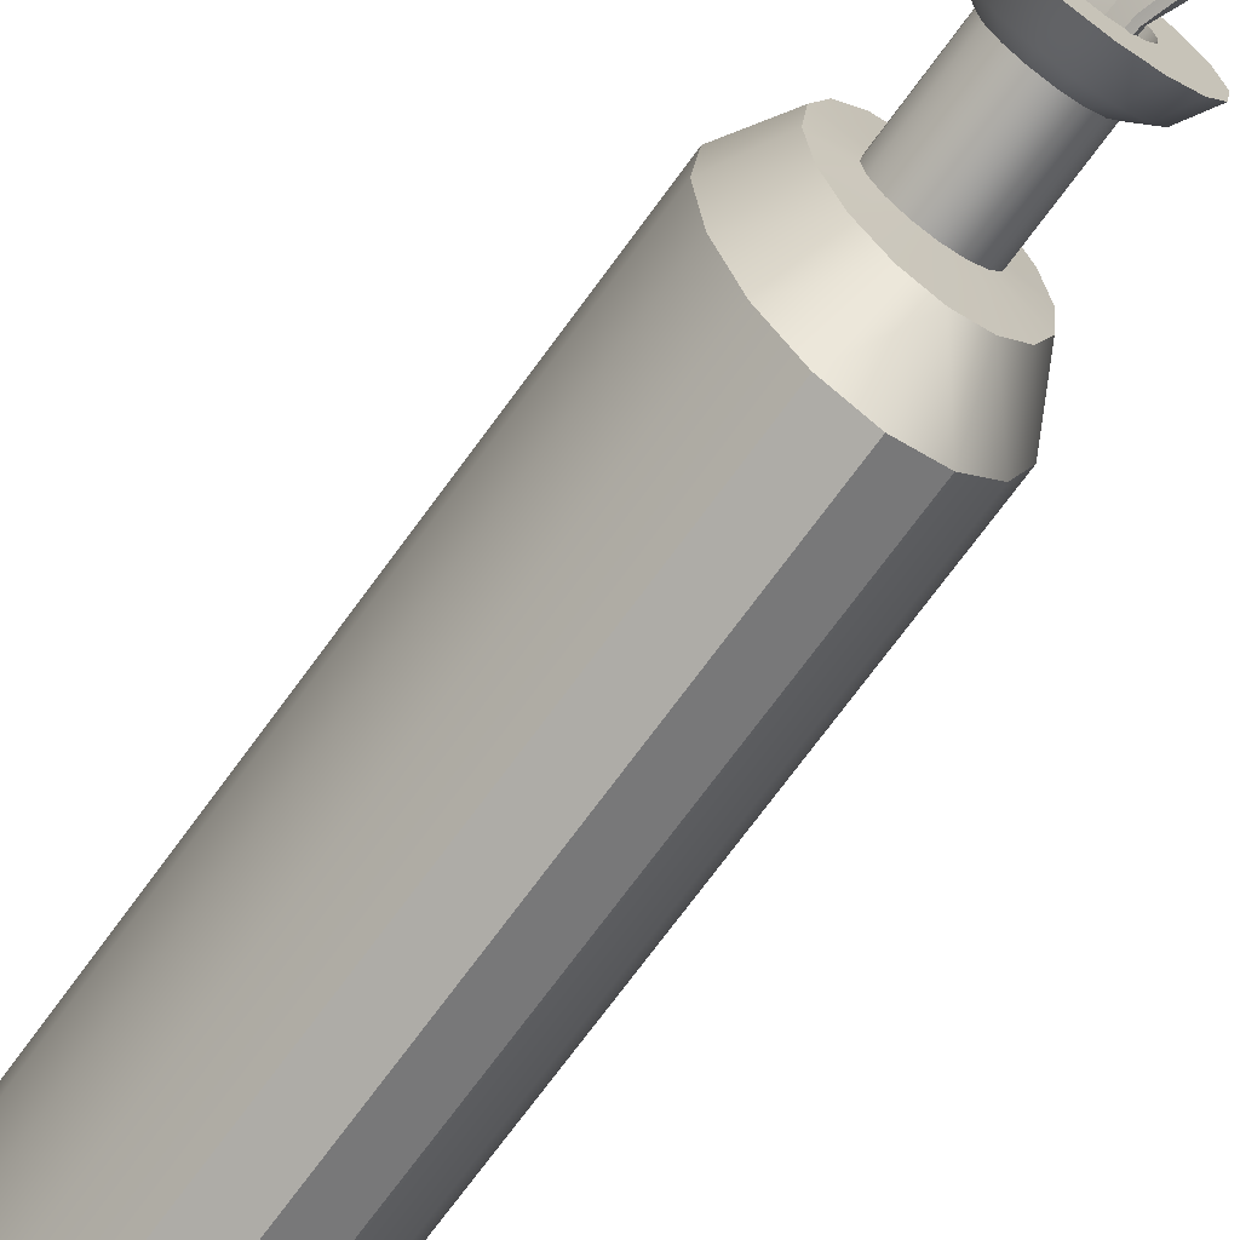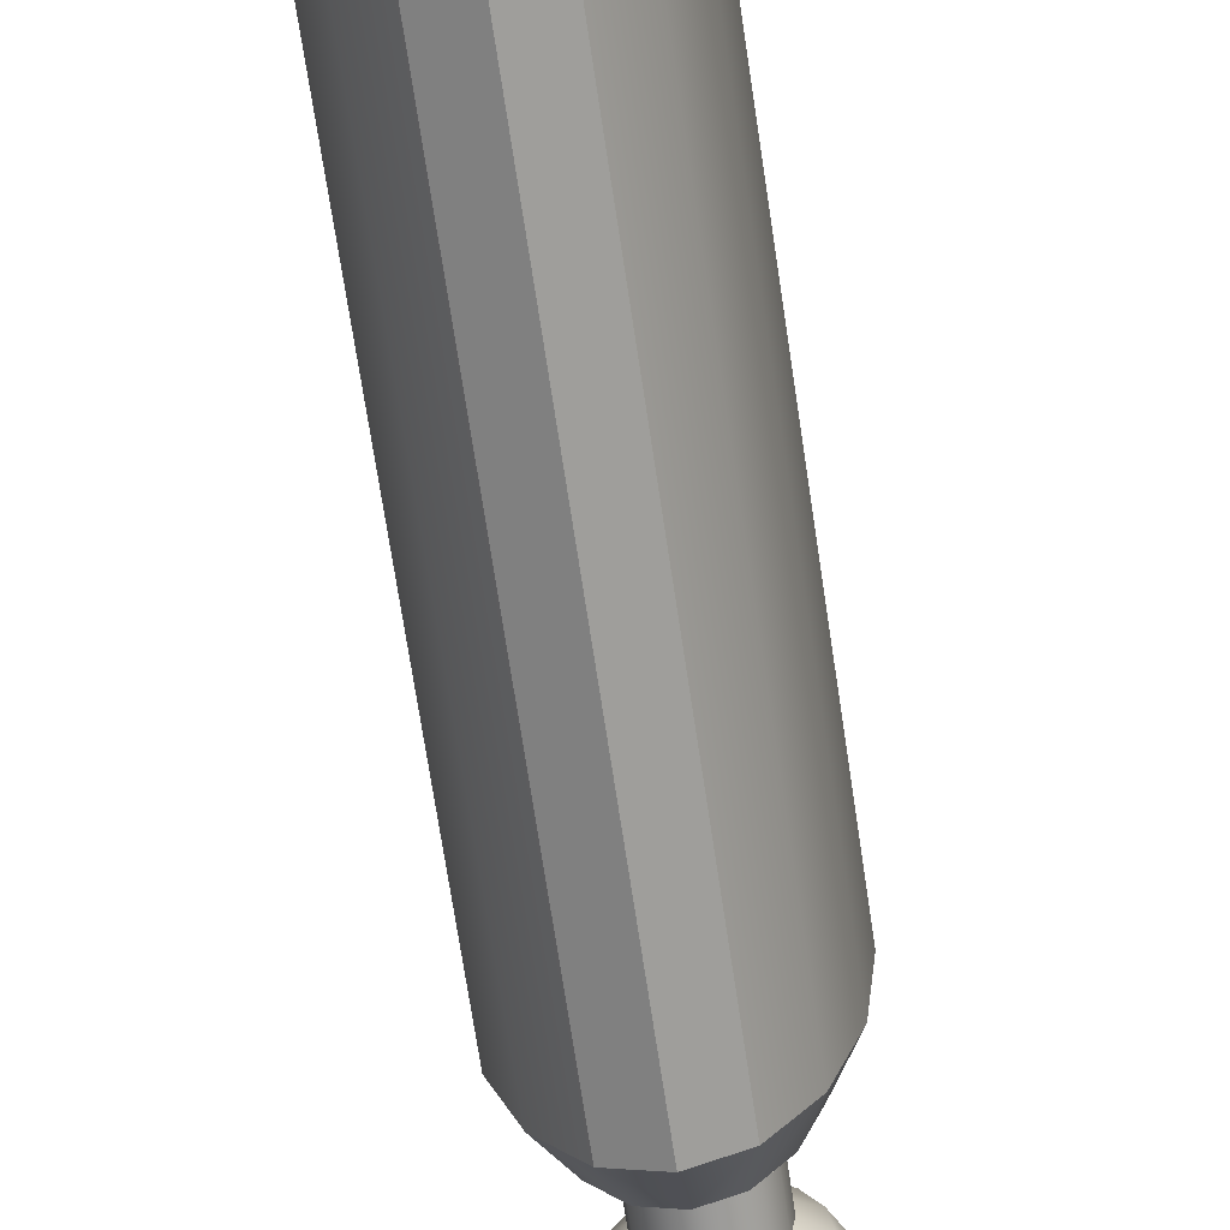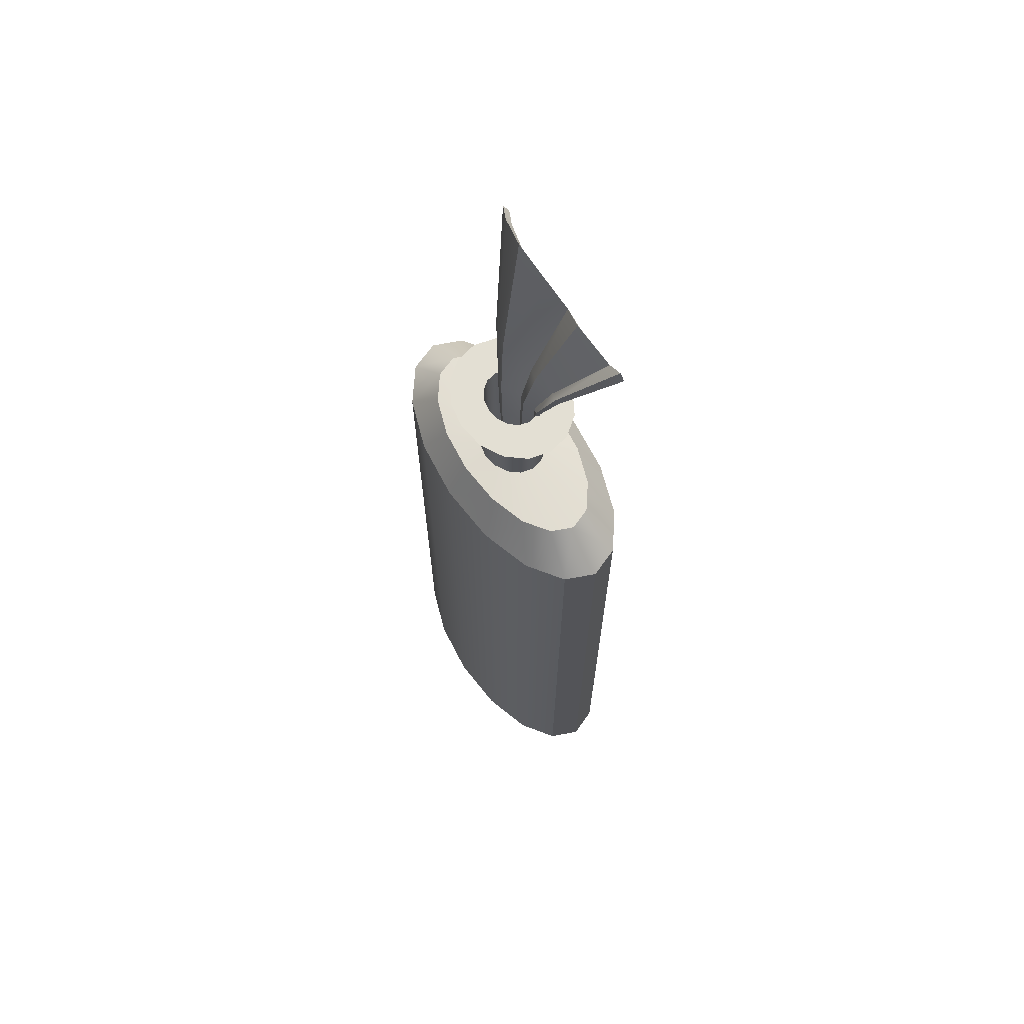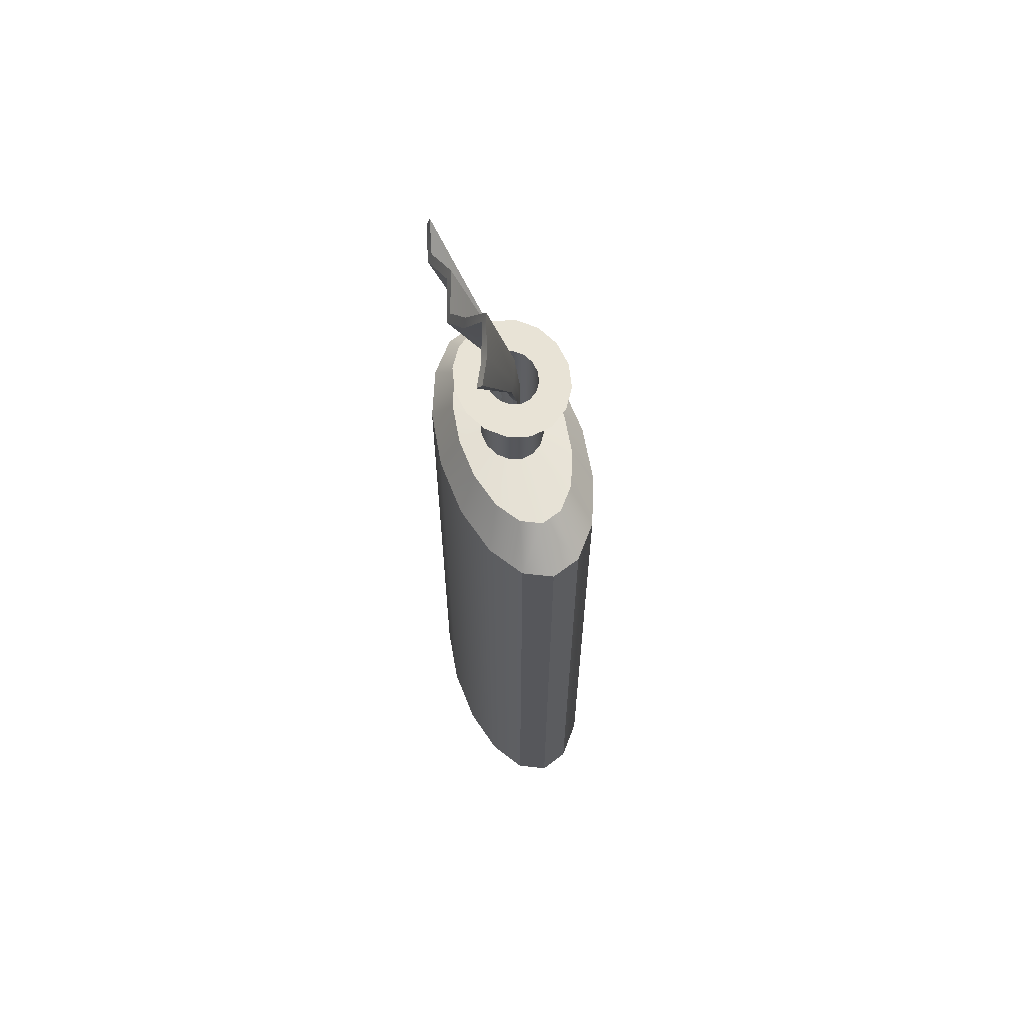
<metadata>
{"format":"obj","ext":"obj","renderer":"f3d","projection":"perspective","resolution":1024,"background":"white","views":[{"elev":-70.6,"azim":144.1,"up":"+Z"},{"elev":-68.2,"azim":8.4,"up":"+Z"},{"elev":67.0,"azim":147.2,"up":"+Y"},{"elev":62.5,"azim":-15.6,"up":"+Y"}]}
</metadata>
<code>
o Plane
v -0.07447 2.146 0.2521
v -0.06917 2.117 -0.1982
v -0.08052 2.06 -0.1475
v -0.05854 2.112 -0.05767
v -0.08115 2.06 0.01051
v -0.061 2.118 0.06706
v -0.03116 2.205 0.1237
v -0.05259 2.171 0.2067
v 0.01723 1.902 0.1391
v 0.04236 1.782 0.09438
v 0.04613 1.67 0.08593
v 0.03359 1.434 0.0892
v 0.02319 1.434 -0.04474
v 0.03567 1.67 -0.04084
v 0.03181 1.782 -0.04522
v 0.01075 1.892 -0.08635
v 0.02978 1.907 0.1153
v 0.04236 1.922 0.07279
v 0.02179 1.895 0.0409
v 0.007905 1.879 0.01009
v 0.0197 1.893 -0.02088
v 0.000401 1.871 -0.06043
v 0.05119 1.785 0.08052
v 0.06035 1.783 0.0522
v 0.04494 1.783 0.0303
v 0.03511 1.782 0.008559
v 0.04398 1.783 -0.01169
v 0.02623 1.782 -0.03299
v 0.05309 1.671 0.0734
v 0.06213 1.671 0.04755
v 0.04812 1.671 0.02729
v 0.03953 1.67 0.00691
v 0.04788 1.67 -0.01182
v 0.03057 1.67 -0.03061
v 0.04156 1.435 0.07595
v 0.05097 1.436 0.04865
v 0.03628 1.435 0.02729
v 0.0272 1.435 0.005858
v 0.03594 1.435 -0.01388
v 0.01745 1.434 -0.03381
v -0.08506 2.128 0.2442
v -0.07535 2.088 -0.2059
v -0.08932 2.032 -0.15
v -0.06809 2.086 -0.05719
v -0.08952 2.031 0.01122
v -0.06722 2.093 0.07557
v -0.04048 2.178 0.1253
v -0.06305 2.151 0.2001
v 0.008165 1.897 0.1336
v 0.03423 1.786 0.08945
v 0.03833 1.671 0.08081
v 0.02445 1.431 0.08396
v 0.01472 1.436 -0.04951
v 0.02757 1.667 -0.04557
v 0.0242 1.777 -0.04988
v 0.003903 1.878 -0.09182
v 0.02064 1.901 0.1108
v 0.03335 1.91 0.07428
v 0.01469 1.883 0.04663
v -0.000619 1.865 0.01033
v 0.01049 1.882 -0.0206
v -0.00872 1.859 -0.06085
v 0.04269 1.788 0.07652
v 0.05102 1.784 0.05371
v 0.0375 1.781 0.03513
v 0.02645 1.78 0.008621
v 0.03499 1.782 -0.01056
v 0.01692 1.779 -0.03204
v 0.04456 1.671 0.06927
v 0.0532 1.671 0.04912
v 0.04014 1.67 0.03208
v 0.03042 1.67 0.006846
v 0.03884 1.67 -0.01032
v 0.02116 1.668 -0.02908
v 0.03197 1.433 0.0717
v 0.04077 1.436 0.05022
v 0.02752 1.437 0.03227
v 0.0172 1.437 0.005839
v 0.02592 1.435 -0.01231
v 0.007616 1.435 -0.03227
v 0.05084 0.0163 0.02272
v 0.05084 0.0163 0.2767
v 0.05084 0.1058 0.3837
v 0.05084 1.453 0.3837
v 0.05084 1.541 0.2856
v 0.05084 1.546 0.1114
v 0.05084 1.701 0.1114
v 0.05084 1.721 0.1514
v 0.05084 1.768 0.1817
v -0.000206 1.768 0.1696
v 0.05084 0.0163 0.02272
v 0.09861 0.0163 0.2574
v 0.1187 0.1058 0.3562
v 0.1187 1.453 0.3562
v 0.1003 1.541 0.2656
v 0.0793 1.546 0.1046
v 0.0793 1.701 0.1046
v 0.09215 1.721 0.1416
v 0.1019 1.768 0.1696
v -0.04348 1.768 0.1351
v 0.05084 0.0163 0.02272
v 0.1391 0.0163 0.2023
v 0.1763 0.1058 0.2779
v 0.1763 1.453 0.2779
v 0.1422 1.541 0.2086
v 0.1034 1.546 0.08542
v 0.1034 1.701 0.08542
v 0.1272 1.721 0.1137
v 0.1452 1.768 0.1351
v -0.07239 1.768 0.08356
v 0.05084 0.0163 0.02272
v 0.1662 0.0163 0.1199
v 0.2148 0.1058 0.1608
v 0.2148 1.453 0.1608
v 0.1702 1.541 0.1233
v 0.1196 1.546 0.05665
v 0.1196 1.701 0.05665
v 0.1506 1.721 0.07197
v 0.1741 1.768 0.08356
v -0.08254 1.768 0.02272
v 0.05084 0.0163 0.02272
v 0.1757 0.0163 0.02272
v 0.2283 0.1058 0.02272
v 0.2283 1.453 0.02272
v 0.1801 1.541 0.02272
v 0.1252 1.546 0.02272
v 0.1252 1.701 0.02272
v 0.1588 1.721 0.02272
v 0.1842 1.768 0.02272
v -0.07239 1.768 -0.03812
v 0.05084 0.0163 0.02272
v 0.1662 0.0163 -0.07447
v 0.2148 0.1058 -0.1154
v 0.2148 1.453 -0.1154
v 0.1702 1.541 -0.07788
v 0.1196 1.546 -0.01121
v 0.1196 1.701 -0.01121
v 0.1506 1.721 -0.02653
v 0.1741 1.768 -0.03812
v -0.04348 1.768 -0.0897
v 0.05084 0.0163 0.02272
v 0.1391 0.0163 -0.1569
v 0.1763 0.1058 -0.2325
v 0.1763 1.453 -0.2325
v 0.1422 1.541 -0.1632
v 0.1034 1.546 -0.03998
v 0.1034 1.701 -0.03998
v 0.1272 1.721 -0.06828
v 0.1452 1.768 -0.0897
v -0.000206 1.768 -0.1242
v 0.05084 0.0163 0.02272
v 0.09861 0.0163 -0.2119
v 0.1187 0.1058 -0.3107
v 0.1187 1.453 -0.3107
v 0.1003 1.541 -0.2202
v 0.0793 1.546 -0.0592
v 0.0793 1.701 -0.0592
v 0.09215 1.721 -0.09618
v 0.1019 1.768 -0.1242
v 0.05084 1.768 -0.1363
v 0.05084 0.0163 0.02272
v 0.05084 0.0163 -0.2313
v 0.05084 0.1058 -0.3382
v 0.05084 1.453 -0.3382
v 0.05084 1.541 -0.2402
v 0.05084 1.546 -0.06595
v 0.05084 1.701 -0.06595
v 0.05084 1.721 -0.106
v 0.05084 1.768 -0.1363
v 0.1019 1.768 -0.1242
v 0.05084 0.0163 0.02272
v 0.00306 0.0163 -0.2119
v -0.01706 0.1058 -0.3107
v -0.01706 1.453 -0.3107
v 0.001383 1.541 -0.2202
v 0.02237 1.546 -0.0592
v 0.02237 1.701 -0.0592
v 0.00952 1.721 -0.09618
v -0.000206 1.768 -0.1242
v 0.1452 1.768 -0.0897
v 0.05084 0.0163 0.02272
v -0.03744 0.0163 -0.1569
v -0.07463 0.1058 -0.2325
v -0.07463 1.453 -0.2325
v -0.04054 1.541 -0.1632
v -0.001762 1.546 -0.03998
v -0.001762 1.701 -0.03998
v -0.02551 1.721 -0.06828
v -0.04348 1.768 -0.0897
v 0.1741 1.768 -0.03812
v 0.05084 0.0163 0.02272
v -0.06451 0.0163 -0.07447
v -0.1131 0.1058 -0.1154
v -0.1131 1.453 -0.1154
v -0.06856 1.541 -0.07788
v -0.01789 1.546 -0.01121
v -0.01789 1.701 -0.01121
v -0.04891 1.721 -0.02653
v -0.07239 1.768 -0.03812
v 0.1842 1.768 0.02272
v 0.05084 0.0163 0.02272
v -0.07401 0.0163 0.02272
v -0.1266 0.1058 0.02272
v -0.1266 1.453 0.02272
v -0.07839 1.541 0.02272
v -0.02355 1.546 0.02272
v -0.02355 1.701 0.02272
v -0.05713 1.721 0.02272
v -0.08254 1.768 0.02272
v 0.1741 1.768 0.08356
v 0.05084 0.0163 0.02272
v -0.06451 0.0163 0.1199
v -0.1131 0.1058 0.1608
v -0.1131 1.453 0.1608
v -0.06856 1.541 0.1233
v -0.01789 1.546 0.05665
v -0.01789 1.701 0.05665
v -0.04891 1.721 0.07197
v -0.07239 1.768 0.08356
v 0.1452 1.768 0.1351
v 0.05084 0.0163 0.02272
v -0.03744 0.0163 0.2023
v -0.07463 0.1058 0.2779
v -0.07463 1.453 0.2779
v -0.04054 1.541 0.2086
v -0.001762 1.546 0.08542
v -0.001762 1.701 0.08542
v -0.02551 1.721 0.1137
v -0.04348 1.768 0.1351
v 0.1019 1.768 0.1696
v 0.05084 0.0163 0.02272
v 0.00306 0.0163 0.2574
v -0.01706 0.1058 0.3562
v -0.01706 1.453 0.3562
v 0.001383 1.541 0.2656
v 0.02237 1.546 0.1046
v 0.02237 1.701 0.1046
v 0.00952 1.721 0.1416
v -0.000206 1.768 0.1696
v 0.05084 1.768 0.1817
v 0.05084 1.768 0.09467
v 0.07394 1.768 0.0892
v 0.09352 1.768 0.0736
v 0.1066 1.768 0.05026
v 0.1112 1.768 0.02272
v 0.1066 1.768 -0.004816
v 0.09352 1.768 -0.02816
v 0.07394 1.768 -0.04376
v 0.05084 1.768 -0.04924
v 0.02774 1.768 -0.04376
v 0.008153 1.768 -0.02816
v -0.004932 1.768 -0.004816
v -0.009527 1.768 0.02272
v -0.004932 1.768 0.05026
v 0.008153 1.768 0.0736
v 0.02774 1.768 0.0892
v 0.05084 1.53 0.09467
v 0.07394 1.53 0.0892
v 0.09352 1.53 0.0736
v 0.1066 1.53 0.05026
v 0.1112 1.53 0.02272
v 0.1066 1.53 -0.004816
v 0.09352 1.53 -0.02816
v 0.07394 1.53 -0.04376
v 0.05084 1.53 -0.04924
v 0.02774 1.53 -0.04376
v 0.008153 1.53 -0.02816
v -0.004932 1.53 -0.004816
v -0.009527 1.53 0.02272
v -0.004932 1.53 0.05026
v 0.008153 1.53 0.0736
v 0.02774 1.53 0.0892
v 0.03634 1.276 0.1274
v 0.02029 1.276 -0.07942
v 0.04865 1.278 0.1069
v 0.06318 1.279 0.06476
v 0.0405 1.278 0.03179
v 0.02649 1.277 -0.001305
v 0.03997 1.278 -0.03178
v 0.01143 1.277 -0.06255
v 0.02224 1.271 0.1193
v 0.007213 1.28 -0.08679
v 0.03384 1.274 0.1003
v 0.04743 1.279 0.06719
v 0.02697 1.281 0.03948
v 0.01105 1.28 -0.001335
v 0.0245 1.278 -0.02936
v -0.003756 1.278 -0.06017
f 3 16 2
f 22 15 16
f 28 14 15
f 34 13 14
f 9 8 1
f 17 7 8
f 18 6 7
f 19 5 6
f 5 21 4
f 4 22 3
f 10 17 9
f 23 18 17
f 24 19 18
f 25 20 19
f 20 27 21
f 21 28 22
f 11 23 10
f 29 24 23
f 30 25 24
f 31 26 25
f 26 33 27
f 33 28 27
f 11 35 29
f 29 36 30
f 36 31 30
f 37 32 31
f 32 39 33
f 39 34 33
f 43 56 62
f 62 55 68
f 68 54 74
f 74 53 80
f 48 49 41
f 47 57 48
f 46 58 47
f 45 59 46
f 45 61 60
f 44 62 61
f 57 50 49
f 58 63 57
f 59 64 58
f 60 65 59
f 60 67 66
f 61 68 67
f 63 51 50
f 64 69 63
f 65 70 64
f 66 71 65
f 66 73 72
f 68 73 67
f 51 75 52
f 69 76 75
f 71 76 70
f 72 77 71
f 72 79 78
f 74 79 73
f 1 48 41
f 2 56 42
f 3 42 43
f 3 44 4
f 5 44 45
f 5 46 6
f 6 47 7
f 8 47 48
f 9 41 49
f 10 49 50
f 11 50 51
f 12 51 52
f 13 54 14
f 14 55 15
f 16 55 56
f 81 92 82
f 91 102 92
f 101 112 102
f 111 122 112
f 131 122 121
f 141 132 131
f 151 142 141
f 161 152 151
f 161 172 162
f 171 182 172
f 181 192 182
f 191 202 192
f 211 202 201
f 221 212 211
f 231 222 221
f 81 232 231
f 82 93 83
f 92 103 93
f 102 113 103
f 112 123 113
f 132 123 122
f 142 133 132
f 152 143 142
f 162 153 152
f 162 173 163
f 172 183 173
f 182 193 183
f 192 203 193
f 212 203 202
f 222 213 212
f 232 223 222
f 82 233 232
f 93 84 83
f 103 94 93
f 113 104 103
f 123 114 113
f 123 134 124
f 133 144 134
f 143 154 144
f 153 164 154
f 163 174 164
f 173 184 174
f 183 194 184
f 193 204 194
f 213 204 203
f 223 214 213
f 233 224 223
f 83 234 233
f 94 85 84
f 104 95 94
f 114 105 104
f 124 115 114
f 124 135 125
f 134 145 135
f 144 155 145
f 154 165 155
f 174 165 164
f 184 175 174
f 194 185 184
f 204 195 194
f 204 215 205
f 214 225 215
f 224 235 225
f 234 85 235
f 95 86 85
f 105 96 95
f 115 106 105
f 125 116 115
f 125 136 126
f 135 146 136
f 145 156 146
f 155 166 156
f 175 166 165
f 185 176 175
f 195 186 185
f 205 196 195
f 205 216 206
f 215 226 216
f 225 236 226
f 235 86 236
f 96 87 86
f 106 97 96
f 116 107 106
f 126 117 116
f 126 137 127
f 136 147 137
f 146 157 147
f 156 167 157
f 166 177 167
f 176 187 177
f 186 197 187
f 196 207 197
f 216 207 206
f 226 217 216
f 236 227 226
f 86 237 236
f 87 98 88
f 97 108 98
f 107 118 108
f 117 128 118
f 137 128 127
f 147 138 137
f 157 148 147
f 167 158 157
f 167 178 168
f 177 188 178
f 187 198 188
f 197 208 198
f 217 208 207
f 227 218 217
f 237 228 227
f 87 238 237
f 98 89 88
f 98 109 99
f 108 119 109
f 118 129 119
f 138 129 128
f 148 139 138
f 158 149 148
f 158 169 159
f 168 179 169
f 178 189 179
f 188 199 189
f 198 209 199
f 218 209 208
f 228 219 218
f 238 229 228
f 88 239 238
f 139 200 129
f 109 230 99
f 89 90 239
f 219 120 209
f 189 150 179
f 159 180 149
f 129 210 119
f 99 240 89
f 239 100 229
f 209 130 199
f 179 160 169
f 149 190 139
f 119 220 109
f 229 110 219
f 199 140 189
f 169 170 159
f 249 159 169
f 199 251 189
f 255 219 229
f 119 243 109
f 247 139 149
f 179 249 169
f 209 252 199
f 256 229 239
f 99 241 89
f 129 244 119
f 248 149 159
f 189 250 179
f 254 209 219
f 241 239 89
f 109 242 99
f 246 129 139
f 247 262 246
f 271 254 255
f 248 263 247
f 272 255 256
f 249 264 248
f 258 241 242
f 257 256 241
f 250 265 249
f 259 242 243
f 251 266 250
f 260 243 244
f 252 267 251
f 261 244 245
f 253 268 252
f 246 261 245
f 270 253 254
f 257 236 86
f 272 226 236
f 271 216 226
f 270 206 216
f 268 206 269
f 267 196 268
f 266 186 267
f 265 176 266
f 265 156 166
f 264 146 156
f 263 136 146
f 262 126 136
f 260 126 261
f 259 116 260
f 258 106 259
f 257 96 258
f 12 275 35
f 52 283 281
f 35 276 36
f 75 284 283
f 36 277 37
f 76 285 284
f 38 277 278
f 78 285 77
f 39 278 279
f 12 281 273
f 79 286 78
f 40 279 280
f 53 274 282
f 80 287 79
f 13 280 274
f 53 288 80
f 286 287 278
f 3 22 16
f 22 28 15
f 28 34 14
f 34 40 13
f 9 17 8
f 17 18 7
f 18 19 6
f 19 20 5
f 5 20 21
f 4 21 22
f 10 23 17
f 23 24 18
f 24 25 19
f 25 26 20
f 20 26 27
f 21 27 28
f 11 29 23
f 29 30 24
f 30 31 25
f 31 32 26
f 26 32 33
f 33 34 28
f 11 12 35
f 29 35 36
f 36 37 31
f 37 38 32
f 32 38 39
f 39 40 34
f 43 42 56
f 62 56 55
f 68 55 54
f 74 54 53
f 48 57 49
f 47 58 57
f 46 59 58
f 45 60 59
f 45 44 61
f 44 43 62
f 57 63 50
f 58 64 63
f 59 65 64
f 60 66 65
f 60 61 67
f 61 62 68
f 63 69 51
f 64 70 69
f 65 71 70
f 66 72 71
f 66 67 73
f 68 74 73
f 51 69 75
f 69 70 76
f 71 77 76
f 72 78 77
f 72 73 79
f 74 80 79
f 1 8 48
f 2 16 56
f 3 2 42
f 3 43 44
f 5 4 44
f 5 45 46
f 6 46 47
f 8 7 47
f 9 1 41
f 10 9 49
f 11 10 50
f 12 11 51
f 13 53 54
f 14 54 55
f 16 15 55
f 81 91 92
f 91 101 102
f 101 111 112
f 111 121 122
f 131 132 122
f 141 142 132
f 151 152 142
f 161 162 152
f 161 171 172
f 171 181 182
f 181 191 192
f 191 201 202
f 211 212 202
f 221 222 212
f 231 232 222
f 81 82 232
f 82 92 93
f 92 102 103
f 102 112 113
f 112 122 123
f 132 133 123
f 142 143 133
f 152 153 143
f 162 163 153
f 162 172 173
f 172 182 183
f 182 192 193
f 192 202 203
f 212 213 203
f 222 223 213
f 232 233 223
f 82 83 233
f 93 94 84
f 103 104 94
f 113 114 104
f 123 124 114
f 123 133 134
f 133 143 144
f 143 153 154
f 153 163 164
f 163 173 174
f 173 183 184
f 183 193 194
f 193 203 204
f 213 214 204
f 223 224 214
f 233 234 224
f 83 84 234
f 94 95 85
f 104 105 95
f 114 115 105
f 124 125 115
f 124 134 135
f 134 144 145
f 144 154 155
f 154 164 165
f 174 175 165
f 184 185 175
f 194 195 185
f 204 205 195
f 204 214 215
f 214 224 225
f 224 234 235
f 234 84 85
f 95 96 86
f 105 106 96
f 115 116 106
f 125 126 116
f 125 135 136
f 135 145 146
f 145 155 156
f 155 165 166
f 175 176 166
f 185 186 176
f 195 196 186
f 205 206 196
f 205 215 216
f 215 225 226
f 225 235 236
f 235 85 86
f 96 97 87
f 106 107 97
f 116 117 107
f 126 127 117
f 126 136 137
f 136 146 147
f 146 156 157
f 156 166 167
f 166 176 177
f 176 186 187
f 186 196 197
f 196 206 207
f 216 217 207
f 226 227 217
f 236 237 227
f 86 87 237
f 87 97 98
f 97 107 108
f 107 117 118
f 117 127 128
f 137 138 128
f 147 148 138
f 157 158 148
f 167 168 158
f 167 177 178
f 177 187 188
f 187 197 198
f 197 207 208
f 217 218 208
f 227 228 218
f 237 238 228
f 87 88 238
f 98 99 89
f 98 108 109
f 108 118 119
f 118 128 129
f 138 139 129
f 148 149 139
f 158 159 149
f 158 168 169
f 168 178 179
f 178 188 189
f 188 198 199
f 198 208 209
f 218 219 209
f 228 229 219
f 238 239 229
f 88 89 239
f 139 190 200
f 109 220 230
f 89 240 90
f 219 110 120
f 189 140 150
f 159 170 180
f 129 200 210
f 99 230 240
f 239 90 100
f 209 120 130
f 179 150 160
f 149 180 190
f 119 210 220
f 229 100 110
f 199 130 140
f 169 160 170
f 249 248 159
f 199 252 251
f 255 254 219
f 119 244 243
f 247 246 139
f 179 250 249
f 209 253 252
f 256 255 229
f 99 242 241
f 129 245 244
f 248 247 149
f 189 251 250
f 254 253 209
f 241 256 239
f 109 243 242
f 246 245 129
f 247 263 262
f 271 270 254
f 248 264 263
f 272 271 255
f 249 265 264
f 258 257 241
f 257 272 256
f 250 266 265
f 259 258 242
f 251 267 266
f 260 259 243
f 252 268 267
f 261 260 244
f 253 269 268
f 246 262 261
f 270 269 253
f 257 272 236
f 272 271 226
f 271 270 216
f 270 269 206
f 268 196 206
f 267 186 196
f 266 176 186
f 265 166 176
f 265 264 156
f 264 263 146
f 263 262 136
f 262 261 126
f 260 116 126
f 259 106 116
f 258 96 106
f 257 86 96
f 12 273 275
f 52 75 283
f 35 275 276
f 75 76 284
f 36 276 277
f 76 77 285
f 38 37 277
f 78 286 285
f 39 38 278
f 12 52 281
f 79 287 286
f 40 39 279
f 53 13 274
f 80 288 287
f 13 40 280
f 53 282 288
f 282 274 280
f 276 275 284
f 275 273 283
f 284 275 283
f 273 281 283
f 284 285 277
f 285 286 278
f 277 285 278
f 288 282 280
f 287 288 280
f 287 280 279
f 287 279 278
f 276 284 277

</code>
